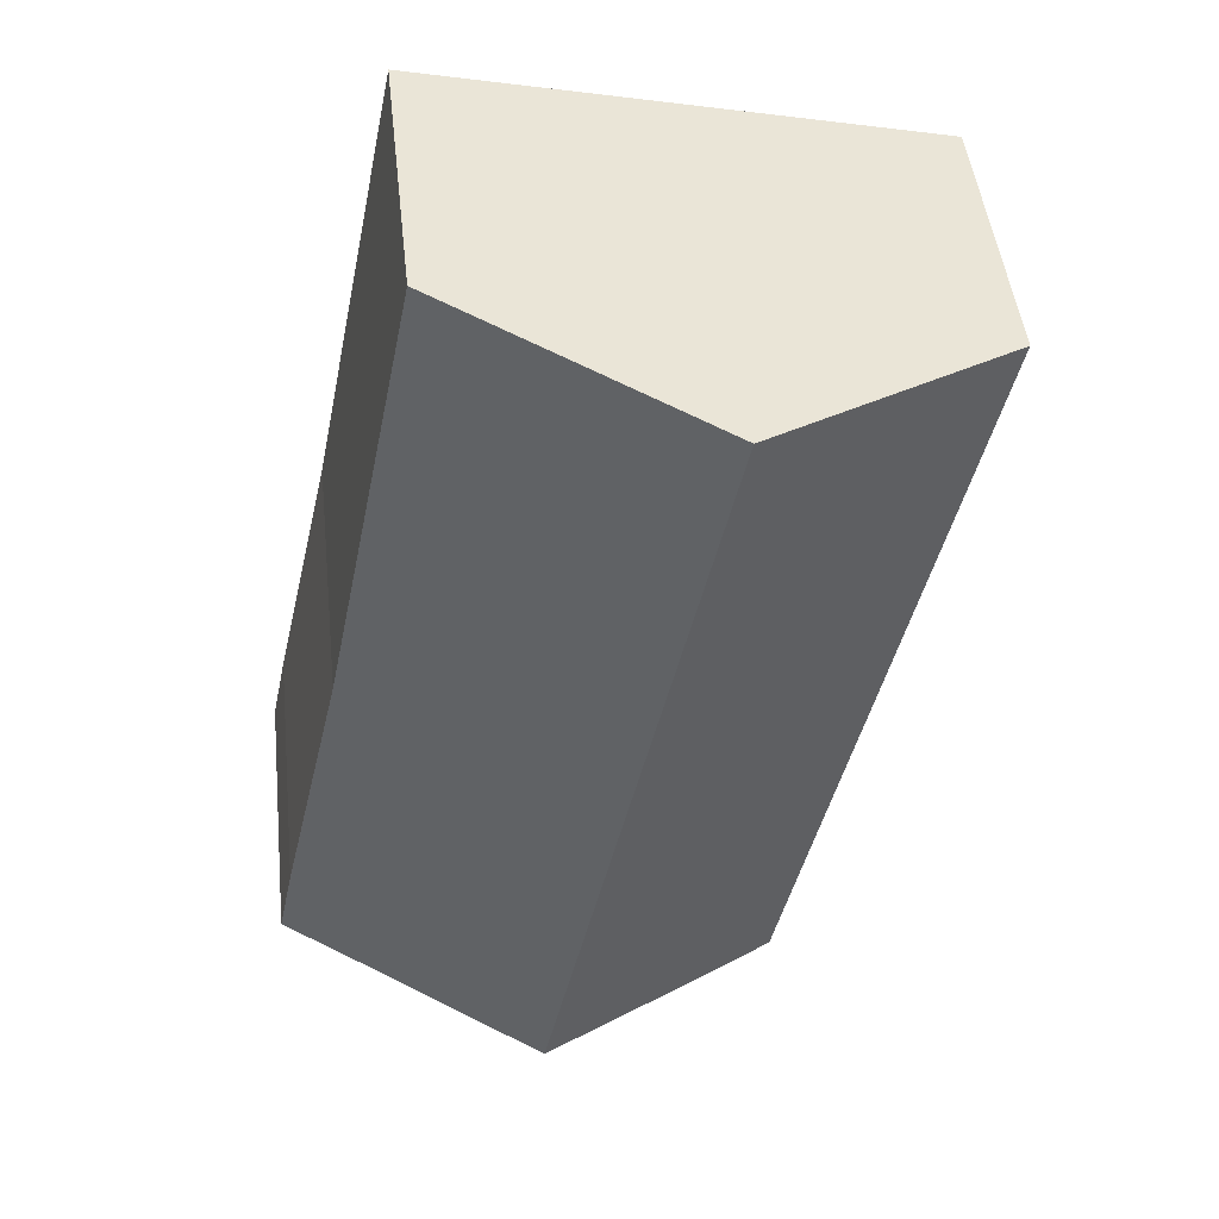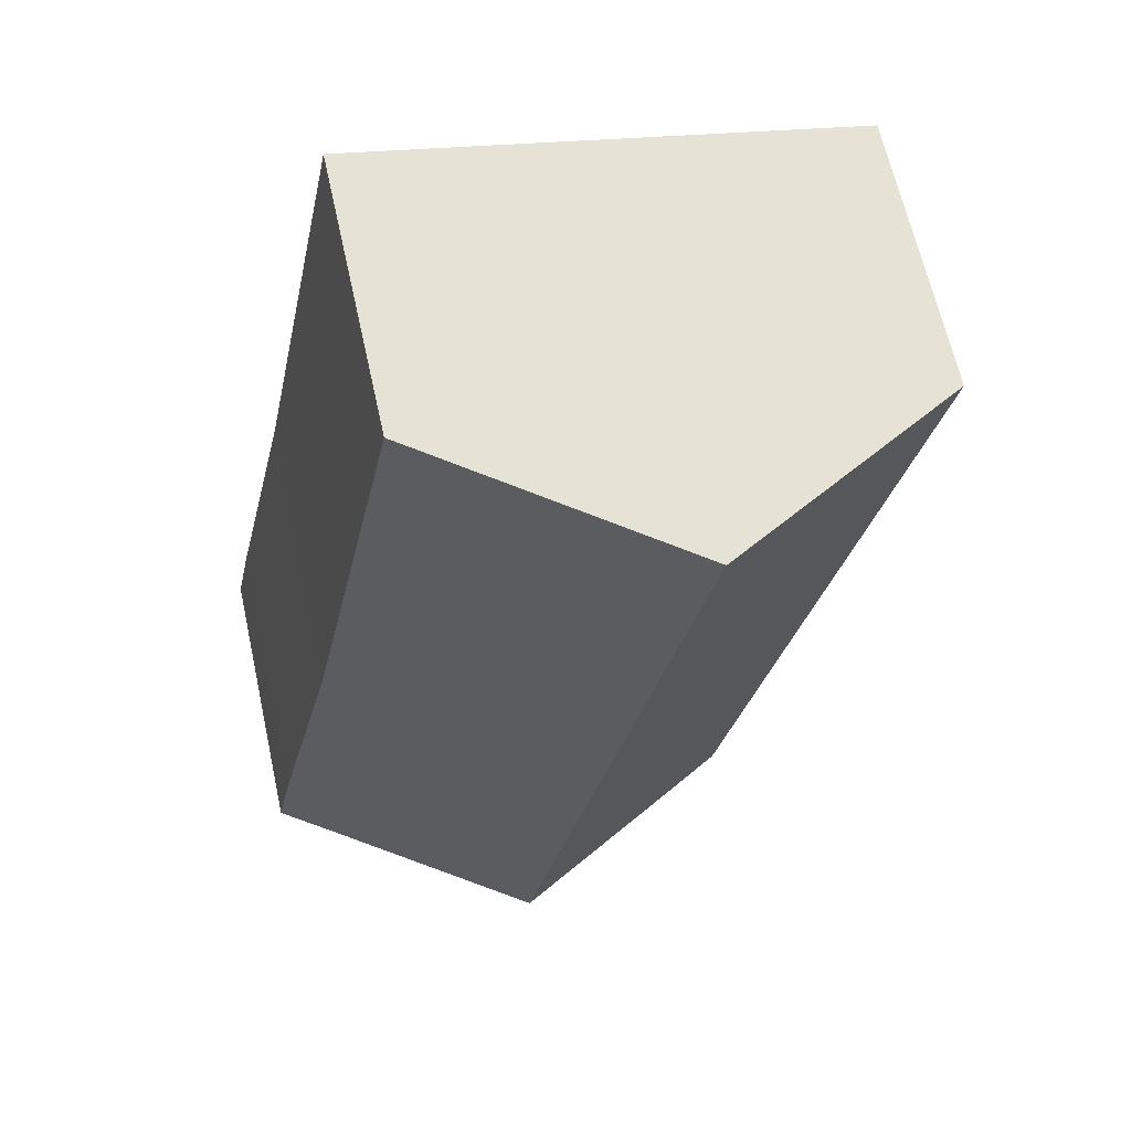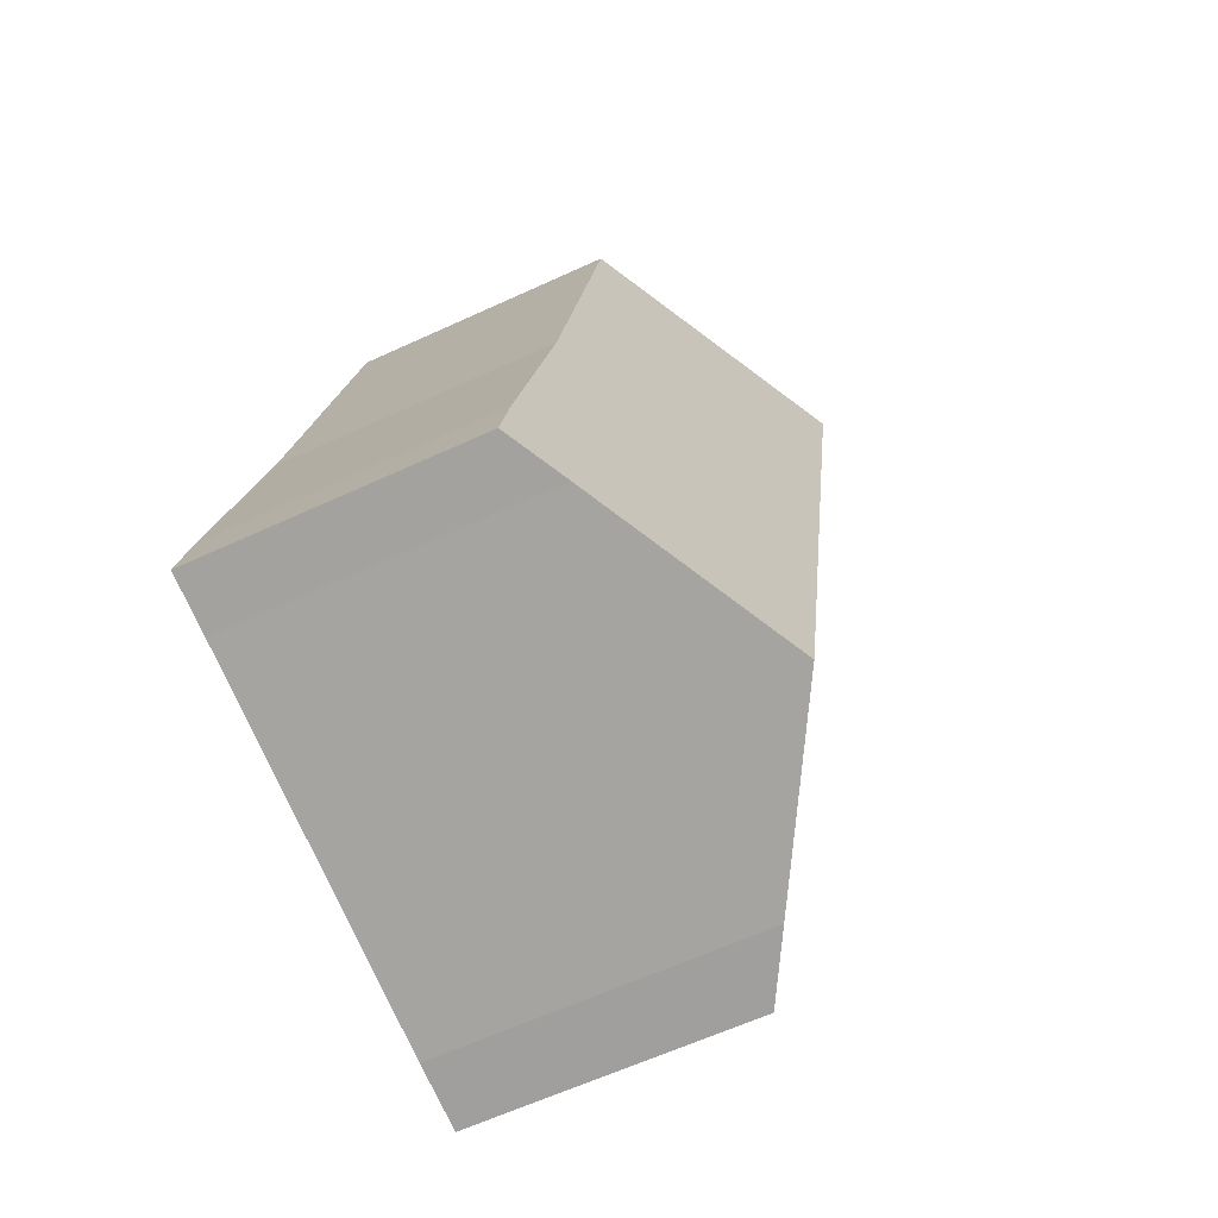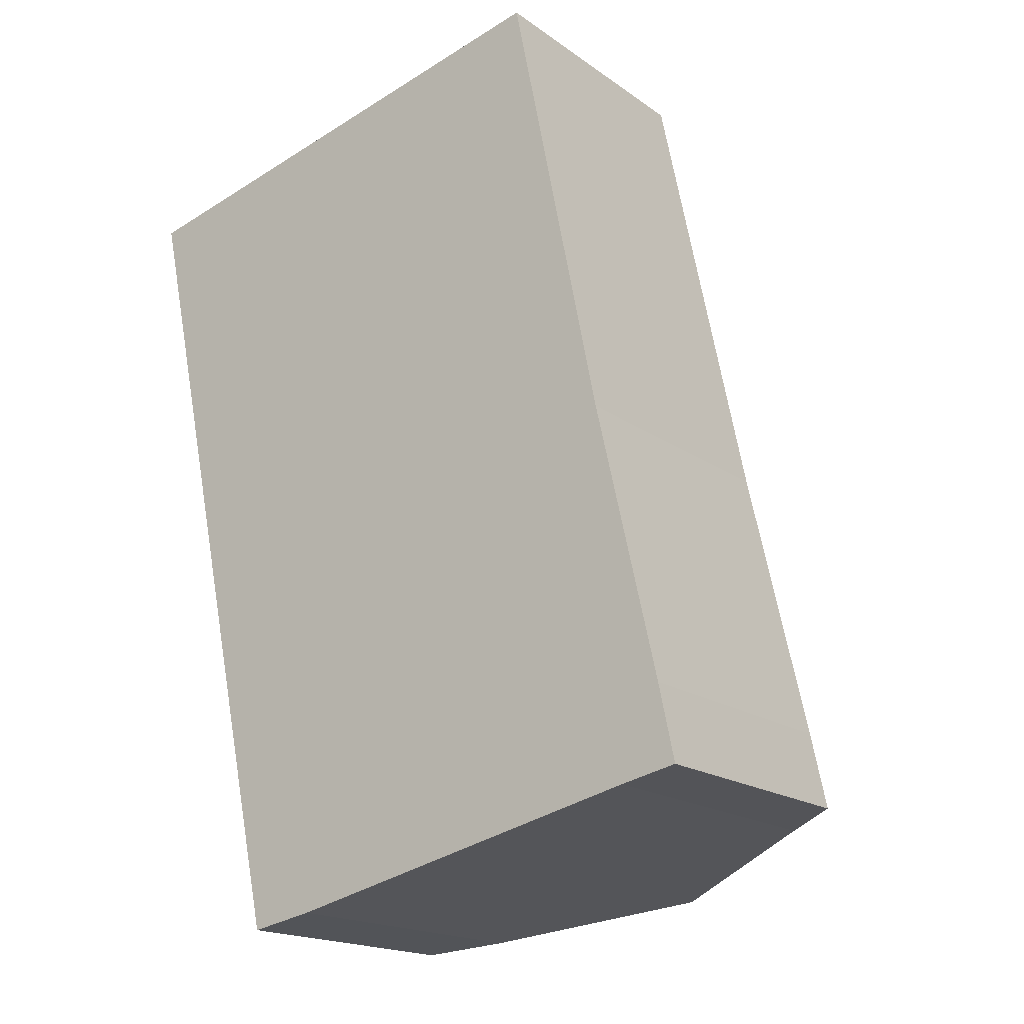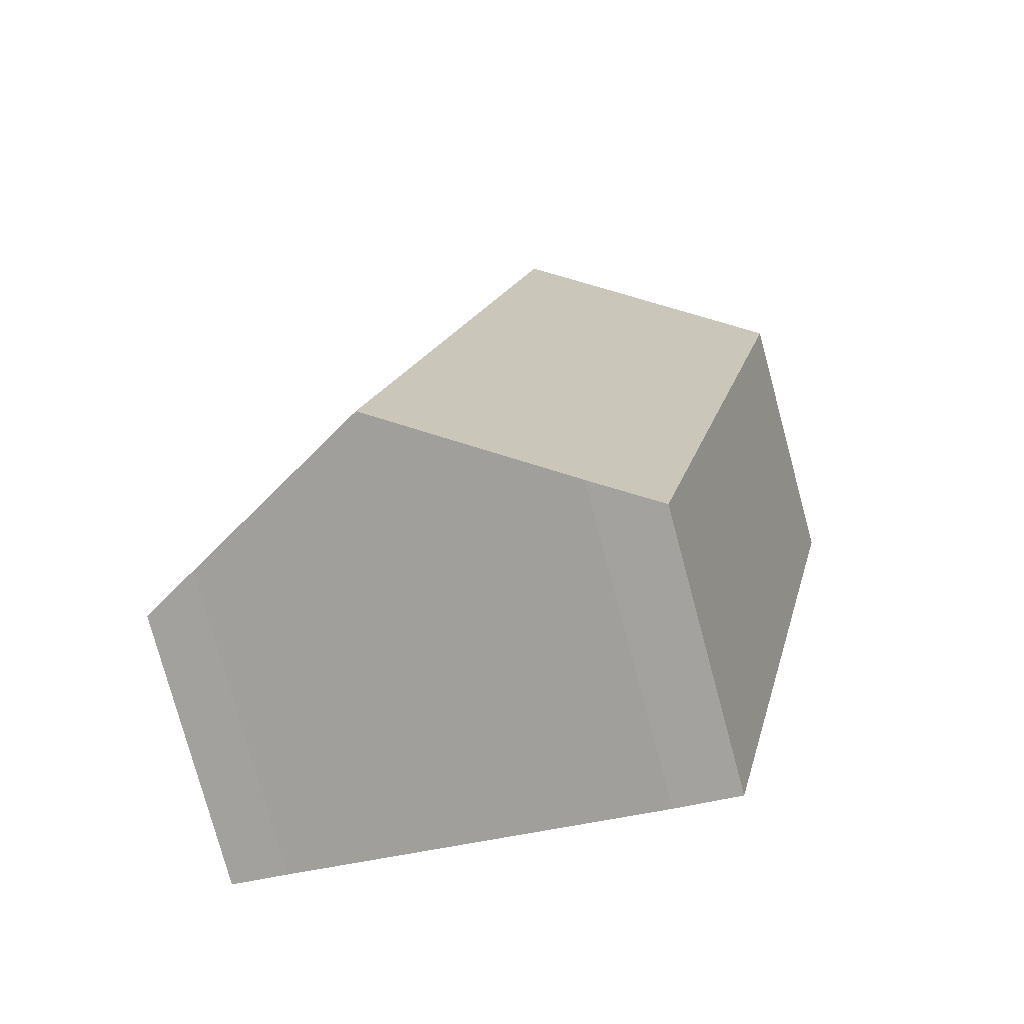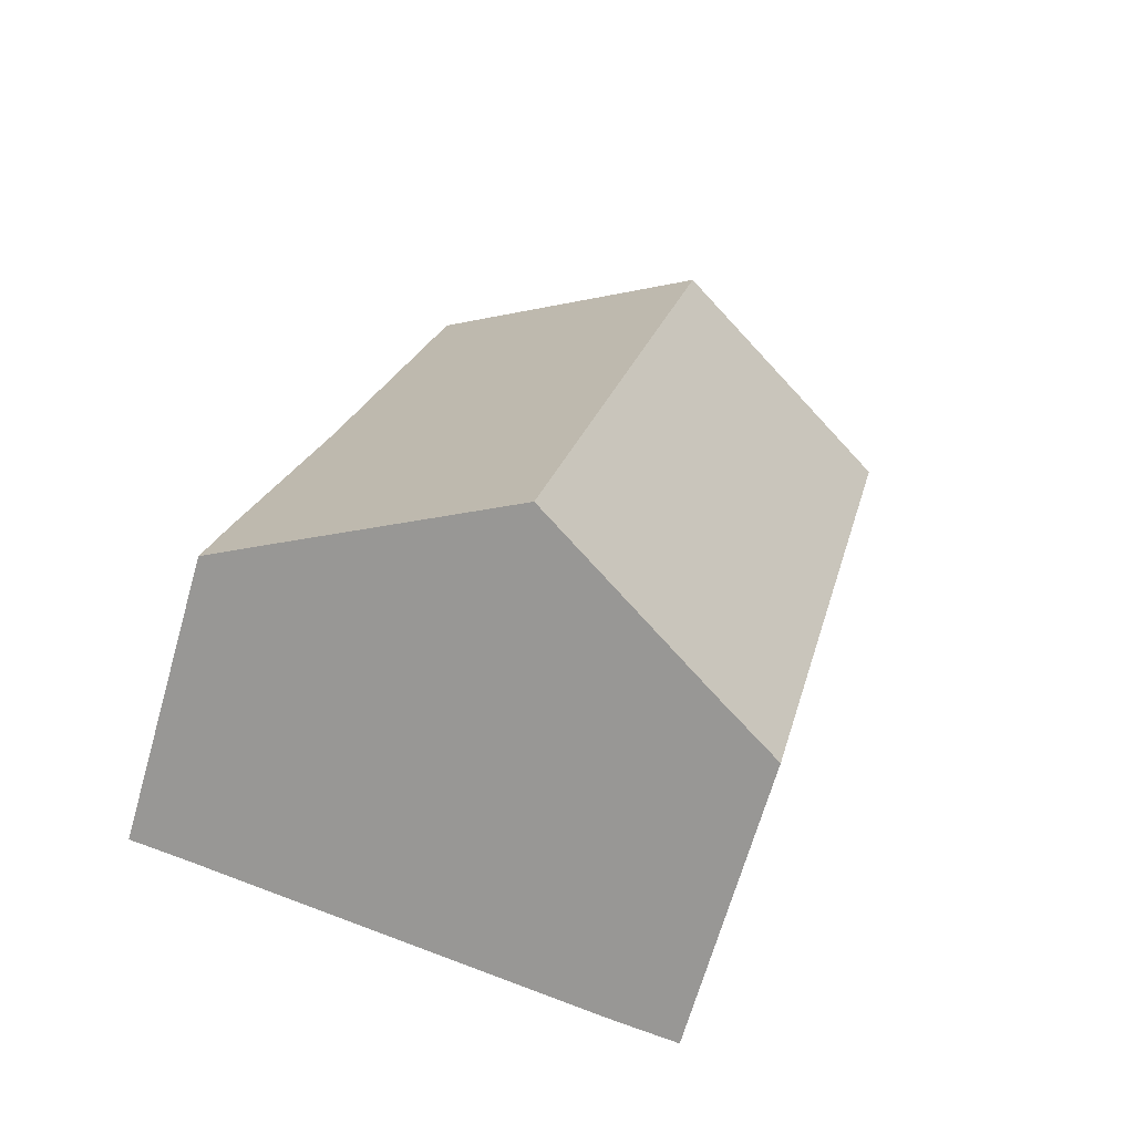
<metadata>
{"format":"obj","ext":"obj","renderer":"f3d","projection":"perspective","resolution":1024,"background":"white","views":[{"elev":47.9,"azim":173.7,"up":"+Z"},{"elev":65.3,"azim":167.5,"up":"+Z"},{"elev":-62.7,"azim":115.0,"up":"+Z"},{"elev":-18.0,"azim":36.7,"up":"+Z"},{"elev":-77.8,"azim":-164.9,"up":"+Z"},{"elev":-67.4,"azim":164.0,"up":"+Z"}]}
</metadata>
<code>
v  13.61 5.605 -14.24
v  12 5.653 -7.062
v  13.29 5.602 -12.7
v  12.46 6.269 -14.48
v  9.564 5.916 2.138
v  5.067 8.517 1.133
v  9.564 7.944 -15.14
v  8.575 8.517 -15.36
v  10.1 5.605 2.258
v  0 5.586 3.42e-16
v  4.893 6.386 -16.2
v  3.567 5.625 -16.44
v  10.1 -1.383e-16 2.258
v  9.564 -1.309e-16 2.138
v  5.067 -6.938e-17 1.133
v  0 0 0
v  12 4.324e-16 -7.062
v  13.29 7.777e-16 -12.7
v  13.61 8.723e-16 -14.24
v  12.46 8.868e-16 -14.48
v  4.893 9.92e-16 -16.2
v  9.564 9.27e-16 -15.14
v  8.575 9.408e-16 -15.36
v  3.567 1.007e-15 -16.44
g defaultobject
f 1 2 3
f 2 1 4
f 2 4 5
f 5 4 6
f 6 4 7
f 6 7 8
f 5 9 2
f 10 11 12
f 11 10 8
f 8 10 6
f 5 13 9
f 13 5 6
f 13 6 14
f 14 6 10
f 14 10 15
f 15 10 16
f 9 17 2
f 17 9 13
f 17 3 2
f 3 17 18
f 3 19 1
f 19 3 18
f 1 20 4
f 20 1 19
f 20 7 4
f 7 20 8
f 8 20 11
f 11 20 21
f 21 20 22
f 21 22 23
f 21 12 11
f 12 21 24
f 24 10 12
f 10 24 16
f 18 20 19
f 20 18 22
f 22 18 23
f 23 18 17
f 23 17 21
f 21 17 24
f 24 17 16
f 16 17 13
f 16 13 14
f 16 14 15

</code>
